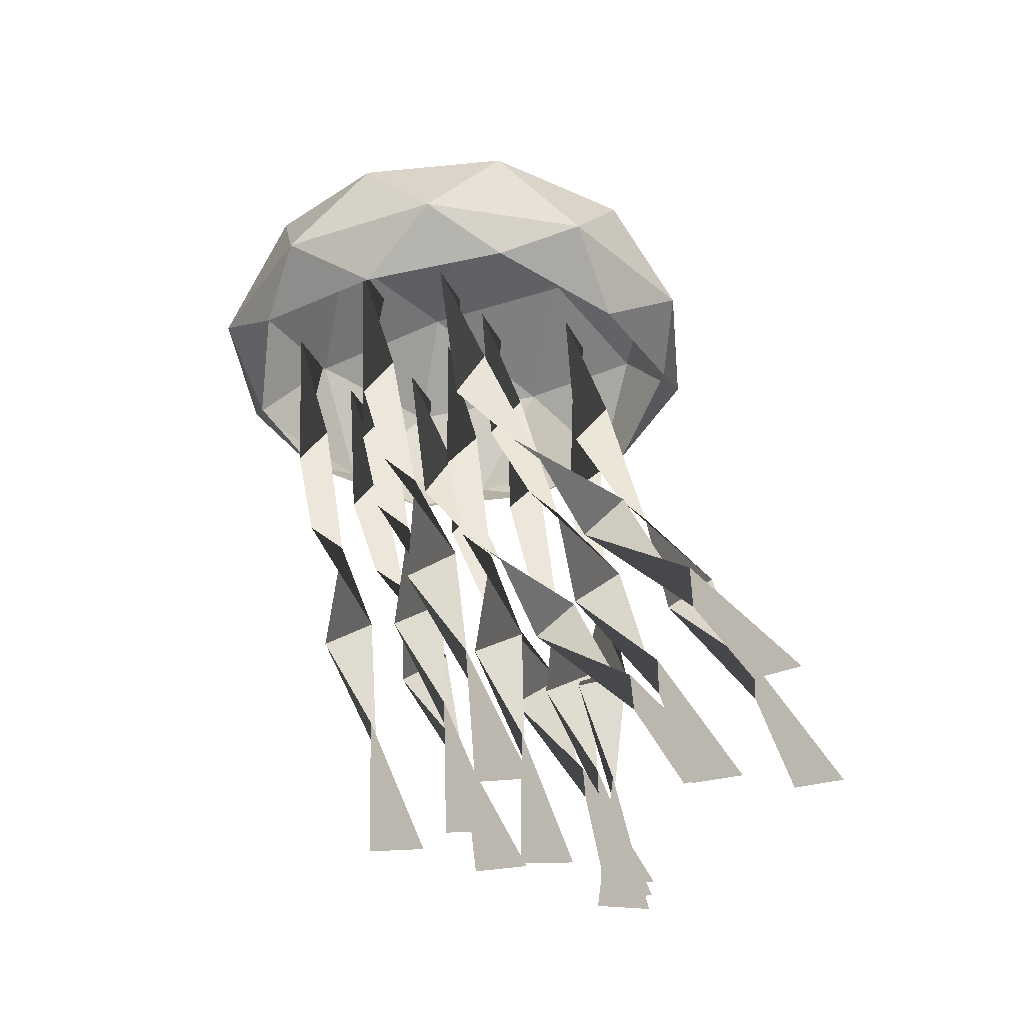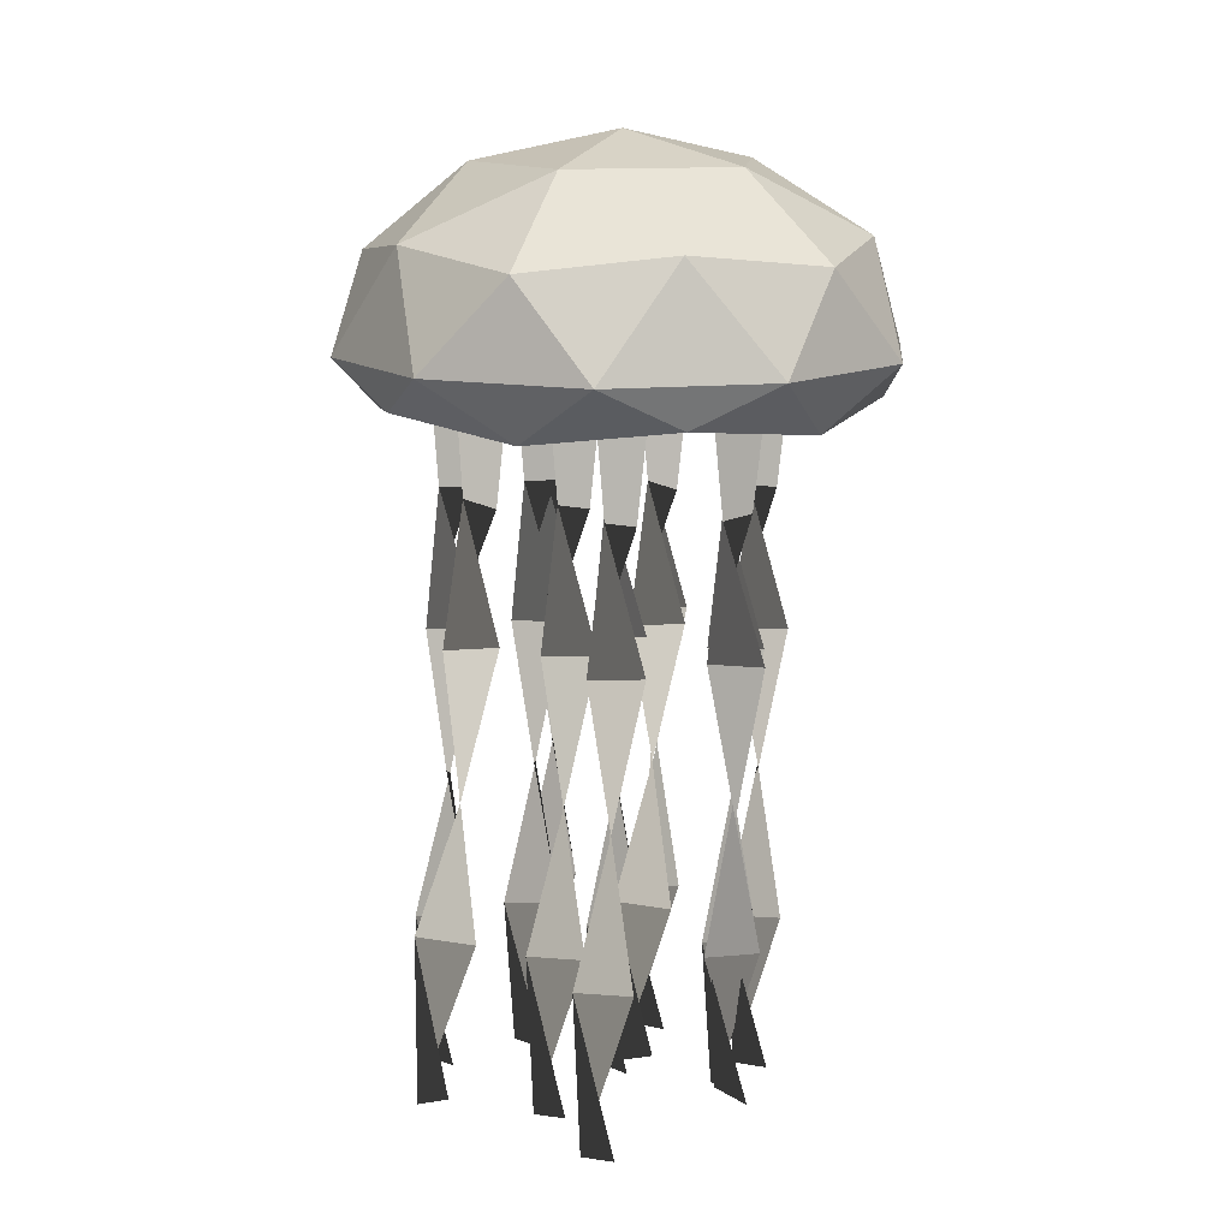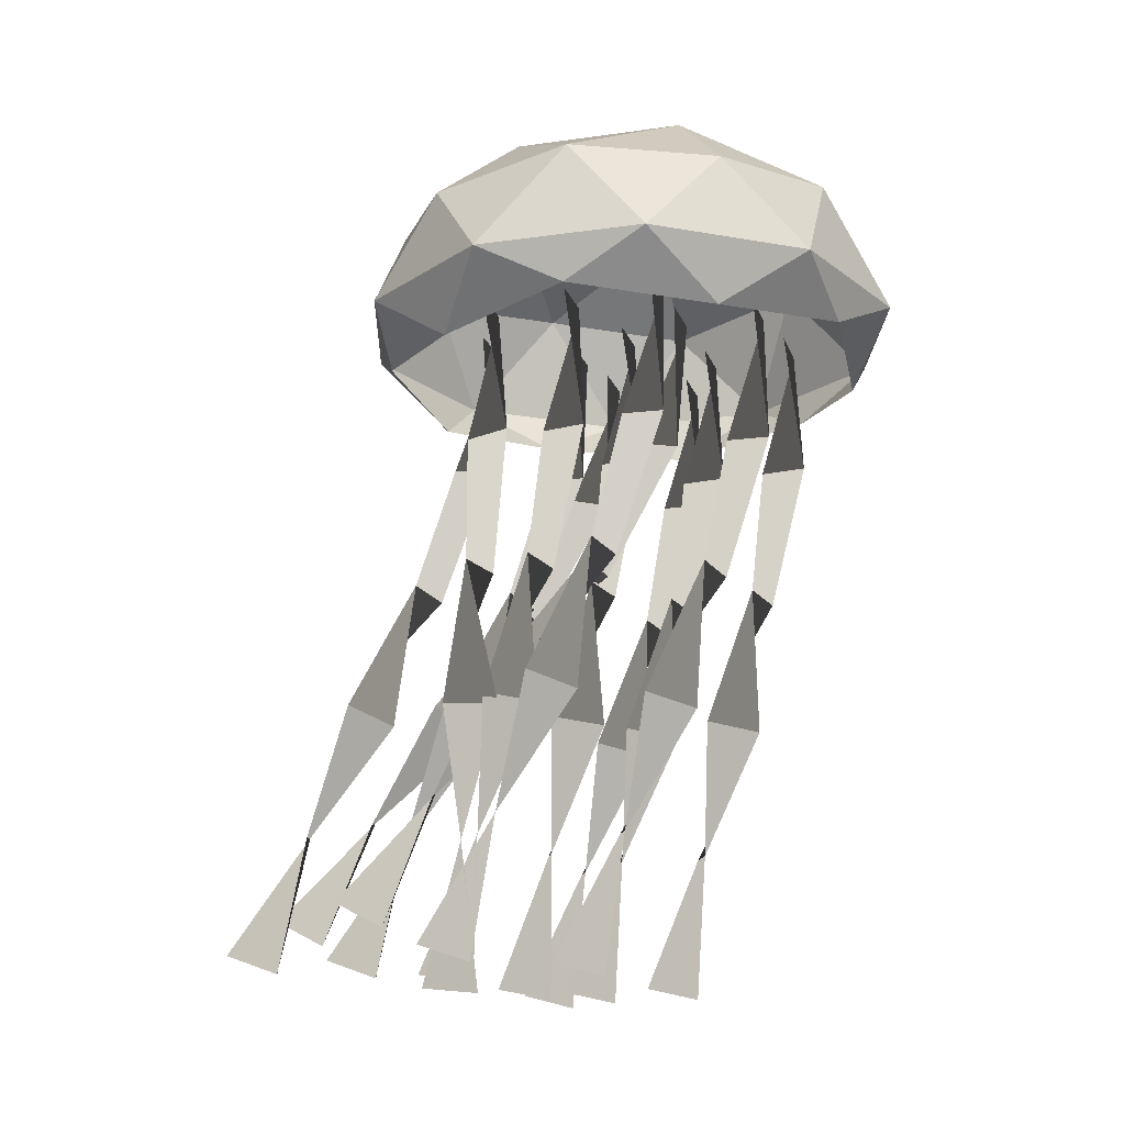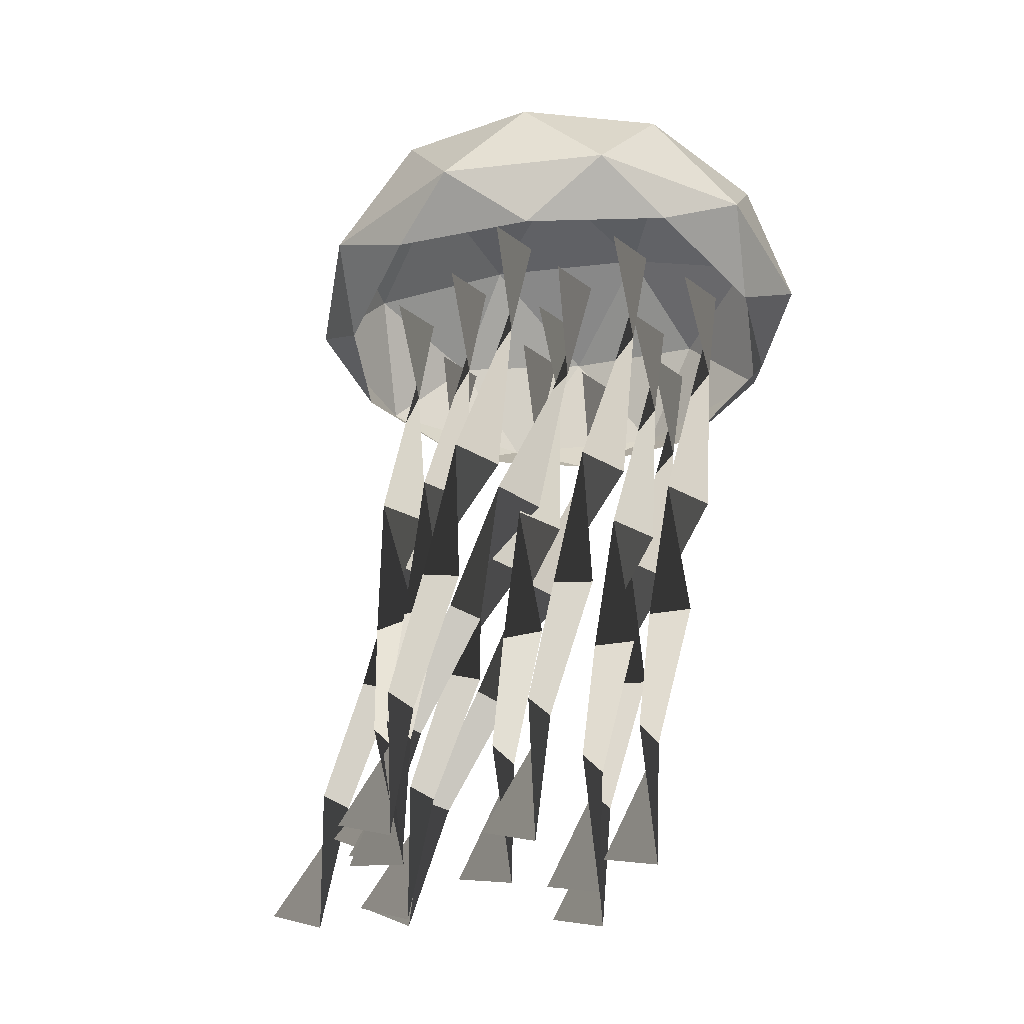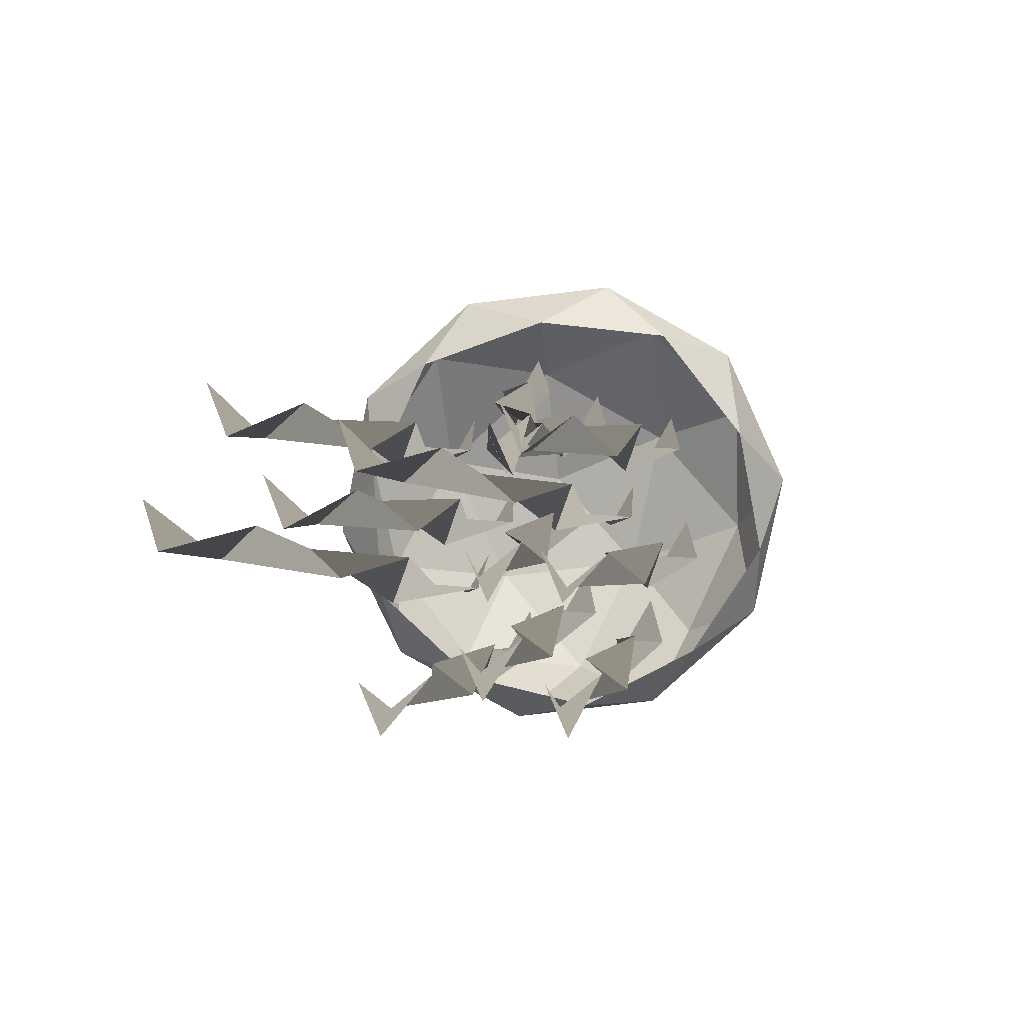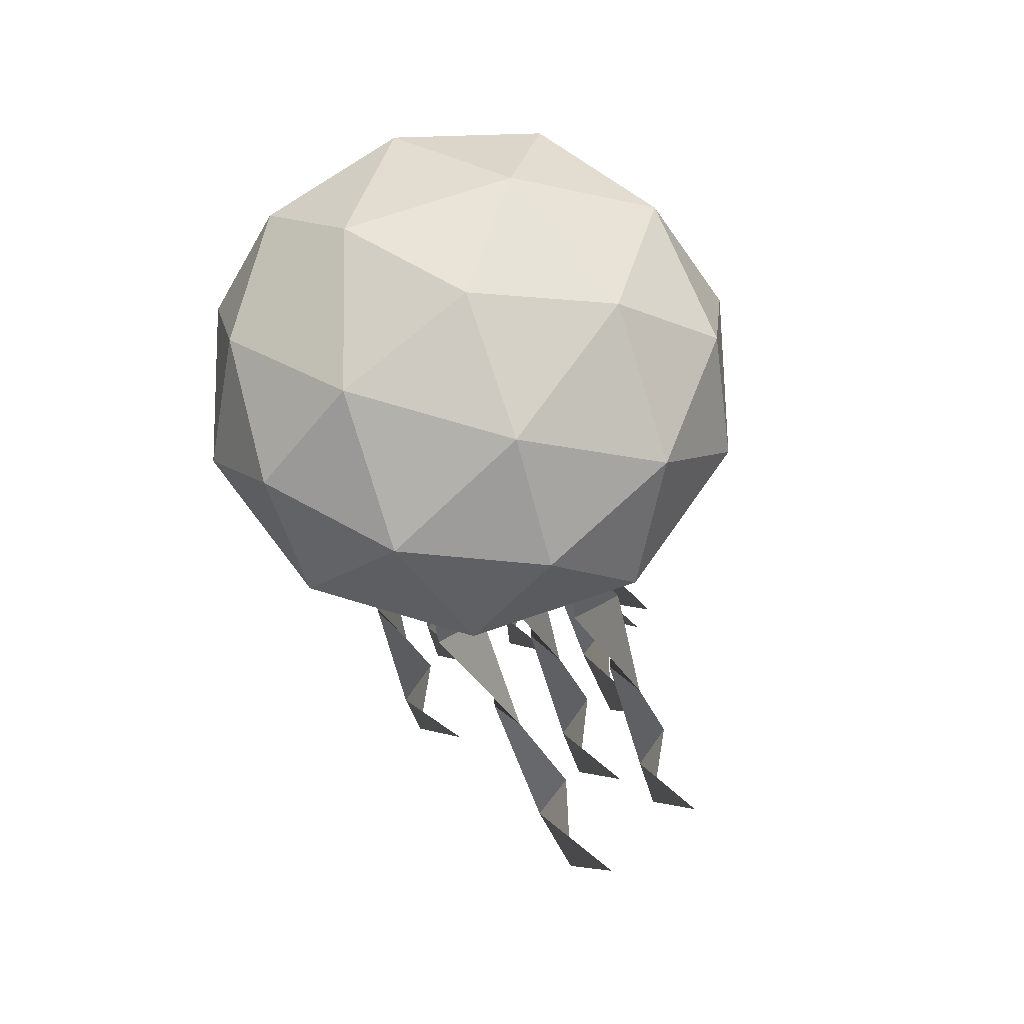
<metadata>
{"format":"obj","ext":"obj","renderer":"f3d","projection":"perspective","resolution":1024,"background":"white","views":[{"elev":-34.3,"azim":-66.4,"up":"+Y"},{"elev":13.0,"azim":5.1,"up":"+Y"},{"elev":-17.0,"azim":106.1,"up":"+Y"},{"elev":-34.1,"azim":134.7,"up":"+Y"},{"elev":-79.9,"azim":60.8,"up":"+Y"},{"elev":70.0,"azim":-37.1,"up":"+Y"}]}
</metadata>
<code>
o ICO球
v -1.447 -0.3042 -1.051
v 0.5528 -0.3042 -1.701
v 1.789 -0.3042 -0
v 0.5528 -0.3042 1.701
v -1.447 -0.3042 1.051
v -0.5528 0.667 -1.701
v 1.447 0.667 -1.051
v 1.447 0.667 1.051
v -0.5528 0.667 1.701
v -1.789 0.667 -0
v -0 1.491 -0
v -0.5257 -0.4213 -1.618
v -1.701 -0.4213 -0
v 1.376 -0.4213 -1
v 1.376 -0.4213 1
v -0.5257 -0.4213 1.618
v -1.902 -0 -0.618
v -1.902 -0 0.618
v -0 -0 -2
v -1.176 -0 -1.618
v 1.902 -0 -0.618
v 1.176 -0 -1.618
v 1.176 -0 1.618
v 1.902 -0 0.618
v -1.176 -0 1.618
v -0 -0 2
v -1.376 0.7841 -1
v 0.5257 0.7841 -1.618
v 1.701 0.7841 -0
v 0.5257 0.7841 1.618
v -1.376 0.7841 1
v -0.3249 1.269 -1
v -1.051 1.269 -0
v 0.8506 1.269 -0.618
v 0.8506 1.269 0.618
v -0.3249 1.269 1
f 1 13 17
f 2 12 19
f 3 14 21
f 4 15 23
f 5 16 25
f 1 17 20
f 2 19 22
f 3 21 24
f 4 23 26
f 5 25 18
f 6 27 32
f 7 28 34
f 8 29 35
f 9 30 36
f 10 31 33
f 33 36 11
f 33 31 36
f 31 9 36
f 36 35 11
f 36 30 35
f 30 8 35
f 35 34 11
f 35 29 34
f 29 7 34
f 34 32 11
f 34 28 32
f 28 6 32
f 32 33 11
f 32 27 33
f 27 10 33
f 18 31 10
f 18 25 31
f 25 9 31
f 26 30 9
f 26 23 30
f 23 8 30
f 24 29 8
f 24 21 29
f 21 7 29
f 22 28 7
f 22 19 28
f 19 6 28
f 20 27 6
f 20 17 27
f 17 10 27
f 25 26 9
f 25 16 26
f 16 4 26
f 23 24 8
f 23 15 24
f 15 3 24
f 21 22 7
f 21 14 22
f 14 2 22
f 19 20 6
f 19 12 20
f 12 1 20
f 17 18 10
f 17 13 18
f 13 5 18
o 平面
v -0.1201 -4.961 0.6414
v 0.1201 -4.91 0.9572
v 0.2 -0 -0
v -0.2 -0 -0
v 0.09066 -1.019 -0.1193
v -0.1963 -1.997 0.1681
v 0.01732 -2.93 0.5985
v 0.1868 -3.966 0.5448
v -0.1868 -3.937 0.6841
v -0.01732 -3.014 0.2089
v 0.1963 -1.983 0.2431
v -0.09066 -0.9801 0.2351
f 41 48 40 39
f 37 38 45 44
f 44 45 46 43
f 43 46 47 42
f 42 47 48 41
o 平面.001
v 0.6985 -4.948 0.9539
v 0.9386 -4.89 1.269
v 1.019 -0 0.214
v 0.6185 -0 0.214
v 0.9092 -1.021 0.1021
v 0.6222 -1.995 0.4077
v 0.8358 -2.918 0.861
v 1.005 -3.955 0.8346
v 0.6317 -3.922 0.973
v 0.8012 -3.012 0.4737
v 1.015 -1.98 0.4825
v 0.7279 -0.9775 0.456
f 53 60 52 51
f 49 50 57 56
f 56 57 58 55
f 55 58 59 54
f 54 59 60 53
o 平面.002
v -1.038 -4.386 2.766
v -0.7978 -4.223 3.041
v -0.7179 -0 0.3596
v -1.118 -0 0.3596
v -0.8272 -1.058 0.3886
v -1.114 -1.905 1.013
v -0.9005 -2.56 1.822
v -0.7311 -3.516 2.264
v -1.105 -3.428 2.374
v -0.9352 -2.815 1.516
v -0.7215 -1.862 1.076
v -1.009 -0.9284 0.7205
f 65 72 64 63
f 61 62 69 68
f 68 69 70 67
f 67 70 71 66
f 66 71 72 65
o 平面.003
v 0.09937 -4.848 0.1832
v 0.3395 -4.759 0.4905
v 0.4194 -0 -1.052
v 0.01943 -0 -1.052
v 0.3101 -1.033 -1.125
v 0.0231 -1.981 -0.7275
v 0.2368 -2.842 -0.1619
v 0.4062 -3.876 -0.05016
v 0.03263 -3.826 0.08257
v 0.2021 -2.986 -0.5334
v 0.4158 -1.957 -0.655
v 0.1288 -0.9643 -0.7754
f 77 84 76 75
f 73 74 81 80
f 80 81 82 79
f 79 82 83 78
f 78 83 84 77
o 平面.004
v -0.02498 -4.724 2.709
v 0.2151 -4.61 3.008
v 0.2951 -0 1.065
v -0.1049 -0 1.065
v 0.1857 -1.042 1.025
v -0.1012 -1.962 1.5
v 0.1124 -2.761 2.155
v 0.2819 -3.779 2.382
v -0.09172 -3.716 2.508
v 0.07777 -2.945 1.802
v 0.2914 -1.931 1.57
v 0.004427 -0.9527 1.37
f 89 96 88 87
f 85 86 93 92
f 92 93 94 91
f 91 94 95 90
f 90 95 96 89
o 平面.005
v -0.7446 -4.933 0.3329
v -0.5045 -4.869 0.6465
v -0.4245 -0 -0.5008
v -0.8245 -0 -0.5008
v -0.5339 -1.023 -0.6054
v -0.8209 -1.993 -0.2825
v -0.6072 -2.905 0.1924
v -0.4377 -3.943 0.192
v -0.8113 -3.907 0.3295
v -0.6419 -3.008 -0.1924
v -0.4282 -1.976 -0.2081
v -0.7152 -0.9751 -0.2522
f 101 108 100 99
f 97 98 105 104
f 104 105 106 103
f 103 106 107 102
f 102 107 108 101
o 平面.006
v 0.8477 -4.806 0.9286
v 1.088 -4.707 1.233
v 1.168 -0 -0.4614
v 0.7677 -0 -0.4614
v 1.058 -1.036 -0.522
v 0.7714 -1.975 -0.0951
v 0.9851 -2.813 0.5045
v 1.155 -3.843 0.6597
v 0.7809 -3.788 0.7902
v 0.9504 -2.973 0.1393
v 1.164 -1.948 -0.02352
v 0.8771 -0.96 -0.1737
f 113 120 112 111
f 109 110 117 116
f 116 117 118 115
f 115 118 119 114
f 114 119 120 113
o 平面.007
v 0.1399 -4.438 1.836
v 0.38 -4.282 2.115
v 0.4599 -0 -0.4715
v 0.05994 -0 -0.4715
v 0.3506 -1.056 -0.4519
v 0.06361 -1.914 0.1531
v 0.2773 -2.59 0.9428
v 0.4467 -3.556 1.357
v 0.07314 -3.472 1.47
v 0.2426 -2.836 0.6294
v 0.4563 -1.873 0.2169
v 0.1693 -0.9318 -0.1179
f 125 132 124 123
f 121 122 129 128
f 128 129 130 127
f 127 130 131 126
f 126 131 132 125
o 平面.008
v -0.3958 -4.732 2.076
v -0.1556 -4.619 2.375
v -0.07569 -0 0.4535
v -0.4757 -0 0.4535
v -0.185 -1.041 0.4121
v -0.472 -1.963 0.8832
v -0.2584 -2.766 1.533
v -0.08889 -3.785 1.754
v -0.4625 -3.722 1.88
v -0.293 -2.948 1.178
v -0.07937 -1.933 0.9532
v -0.3664 -0.9533 0.7576
f 137 144 136 135
f 133 134 141 140
f 140 141 142 139
f 139 142 143 138
f 138 143 144 137
o 平面.009
v -0.6878 -4.933 -0.3009
v -0.4476 -4.87 0.01268
v -0.3677 -0 -1.131
v -0.7677 -0 -1.131
v -0.477 -1.023 -1.236
v -0.764 -1.993 -0.9136
v -0.5504 -2.906 -0.4395
v -0.3809 -3.943 -0.441
v -0.7545 -3.908 -0.3034
v -0.585 -3.009 -0.8245
v -0.3714 -1.976 -0.8392
v -0.6584 -0.9752 -0.8826
f 149 156 148 147
f 145 146 153 152
f 152 153 154 151
f 151 154 155 150
f 150 155 156 149
o 平面.010
v 0.7199 -5.002 0.9131
v 0.96 -4.986 1.233
v 1.04 -0 0.8298
v 0.6399 -0 0.8298
v 0.9306 -1.006 0.6691
v 0.6436 -2.001 0.854
v 0.8572 -2.985 1.151
v 1.027 -4 0.9454
v 0.6531 -3.991 1.088
v 0.8226 -3.01 0.7535
v 1.036 -1.997 0.9301
v 0.7493 -0.9941 1.025
f 161 168 160 159
f 157 158 165 164
f 164 165 166 163
f 163 166 167 162
f 162 167 168 161
o 平面.011
v -1.308 -4.893 0.8165
v -1.068 -4.817 1.127
v -0.9883 -0 -0.2228
v -1.388 -0 -0.2228
v -1.098 -1.028 -0.3115
v -1.385 -1.988 0.04961
v -1.171 -2.874 0.5714
v -1.001 -3.912 0.6282
v -1.375 -3.869 0.7635
v -1.206 -2.999 0.1928
v -0.992 -1.967 0.1231
v -1.279 -0.9696 0.04017
f 173 180 172 171
f 169 170 177 176
f 176 177 178 175
f 175 178 179 174
f 174 179 180 173

</code>
